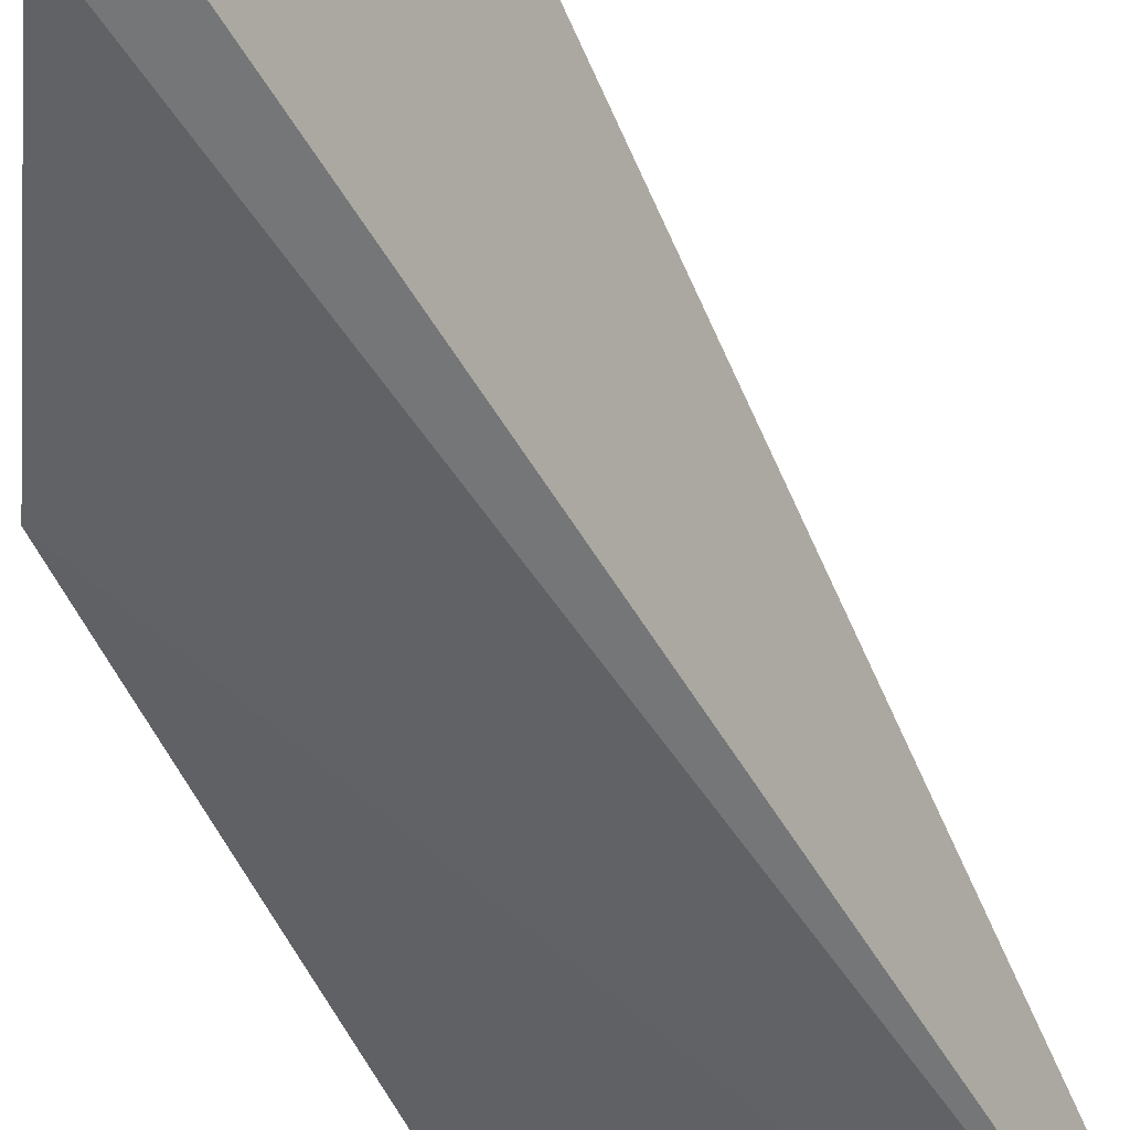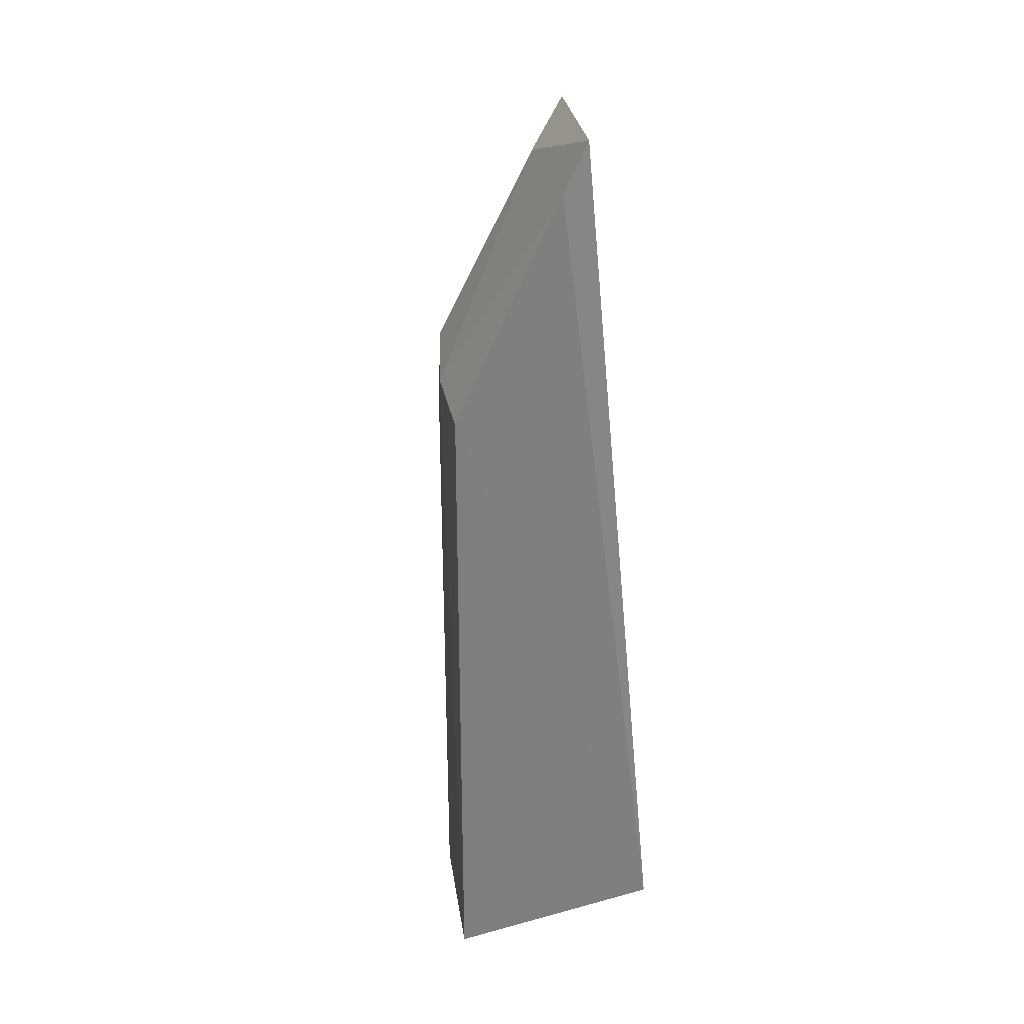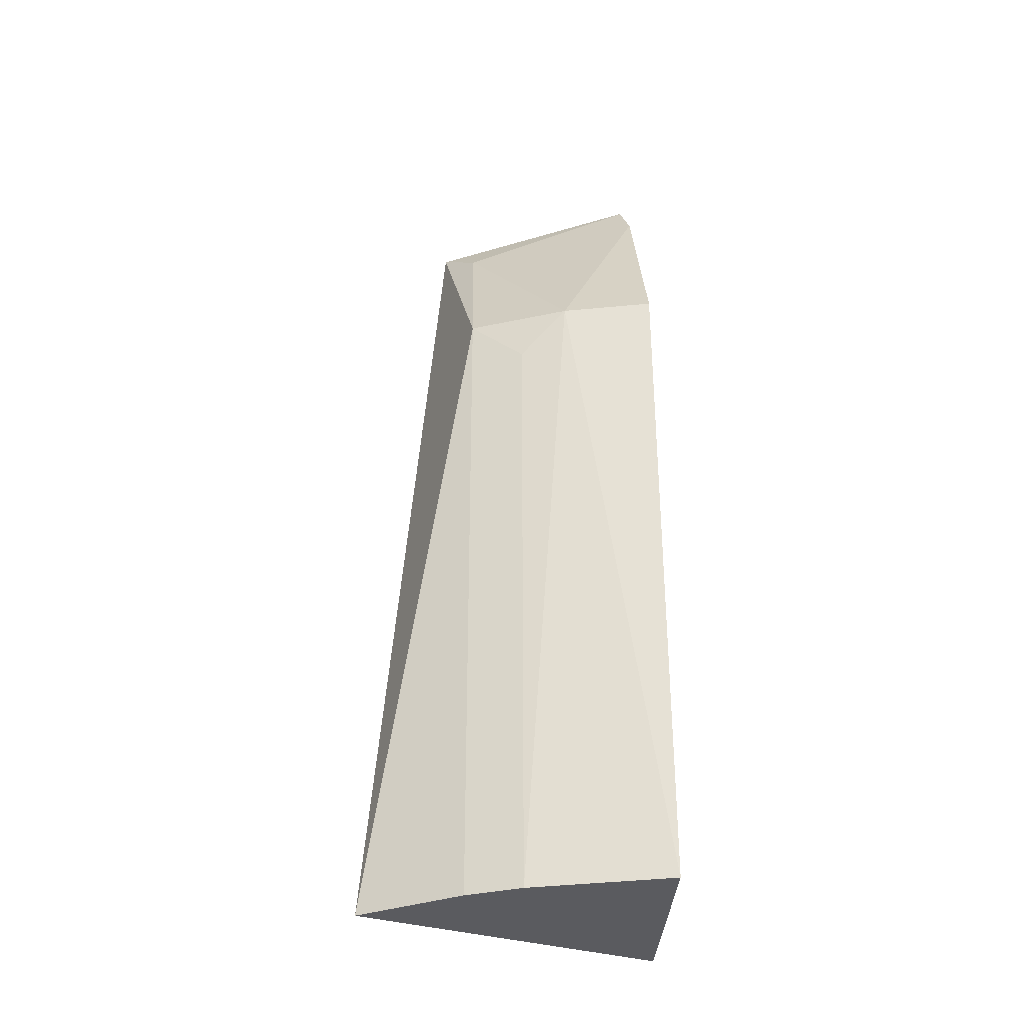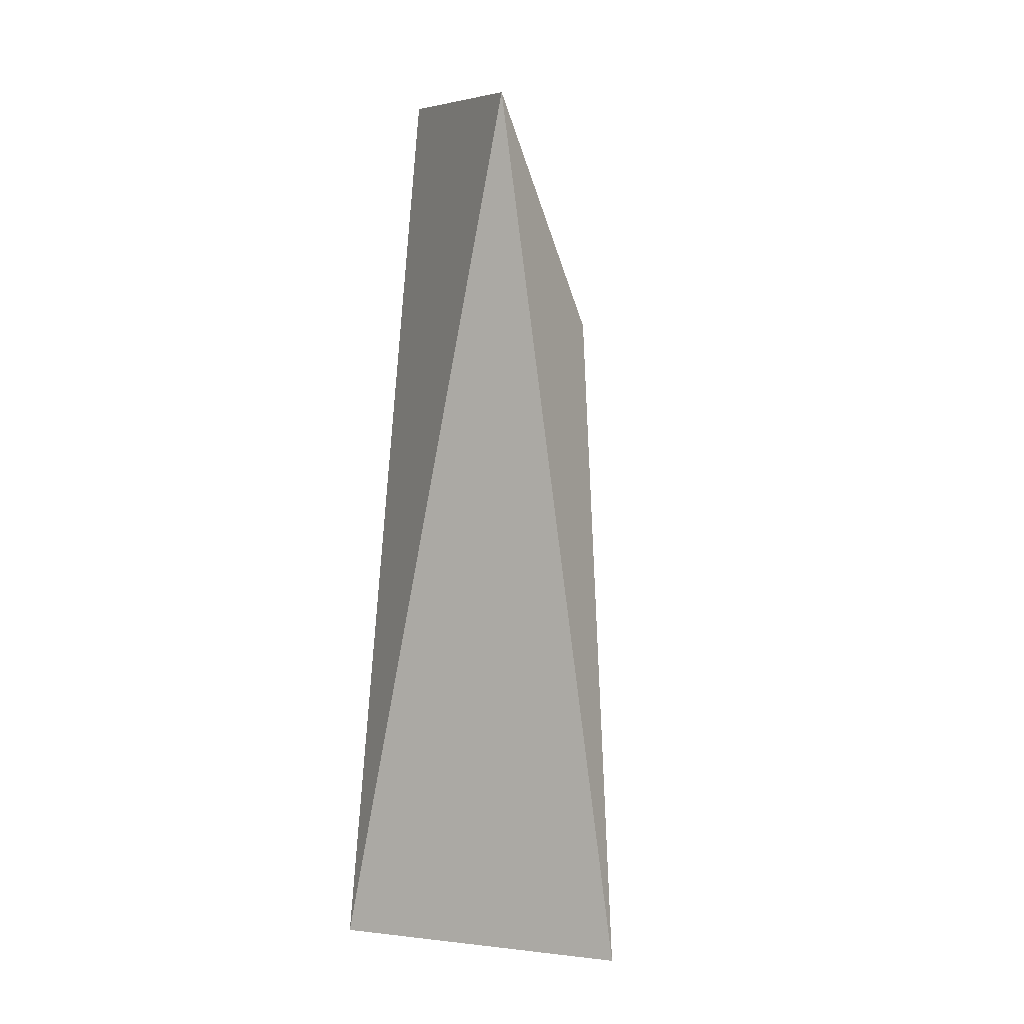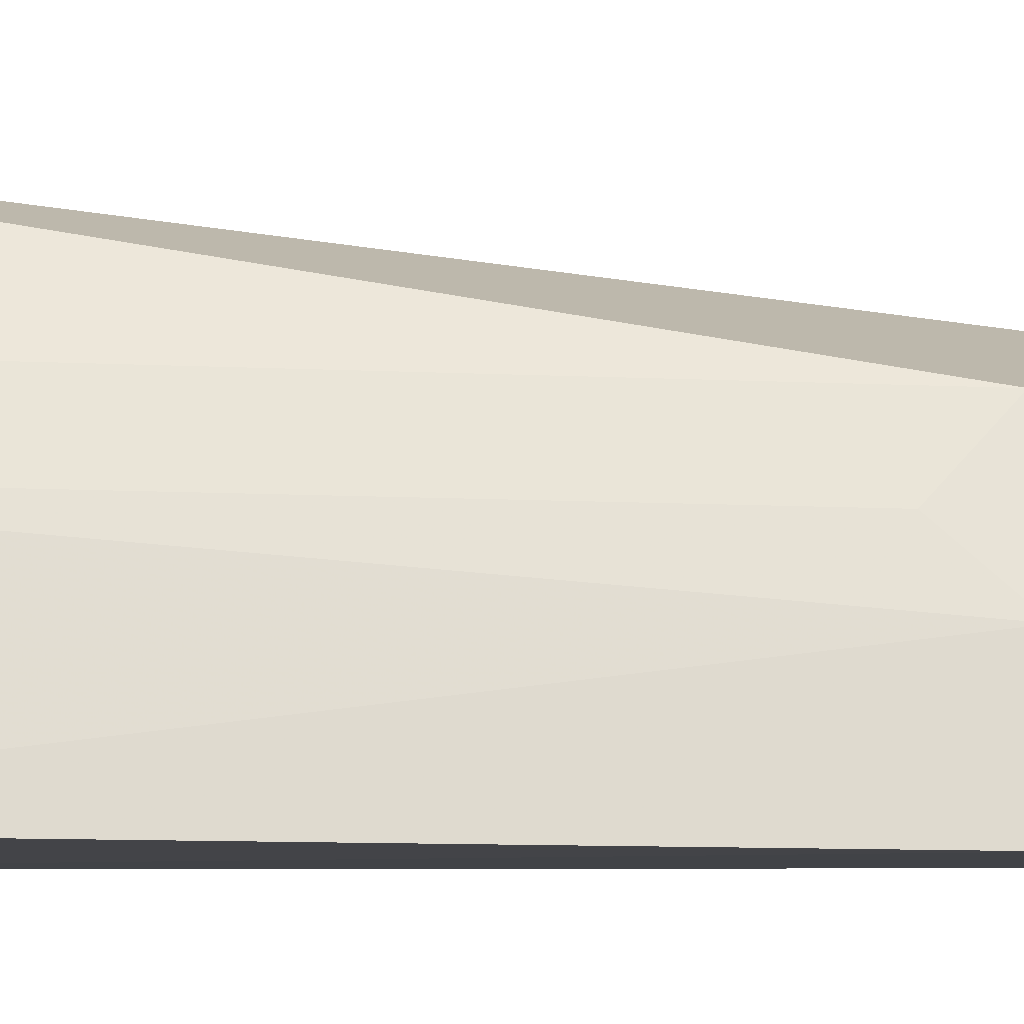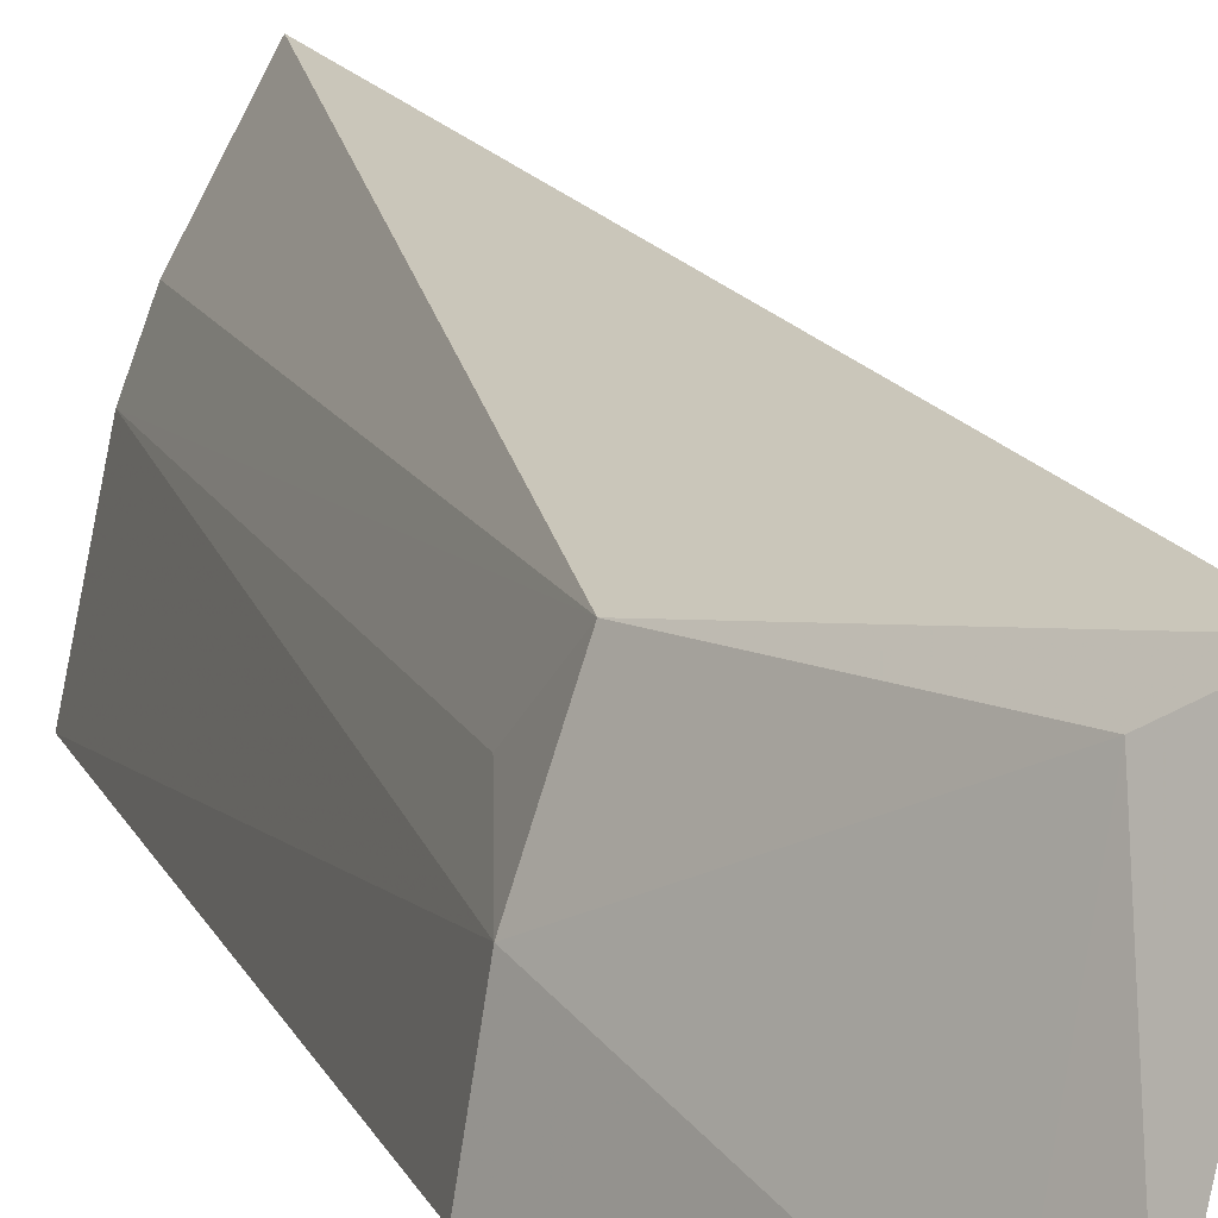
<metadata>
{"format":"obj","ext":"obj","renderer":"f3d","projection":"perspective","resolution":1024,"background":"white","views":[{"elev":-49.3,"azim":22.9,"up":"+Y"},{"elev":31.3,"azim":-20.2,"up":"+Z"},{"elev":-33.2,"azim":-91.6,"up":"+Z"},{"elev":-0.9,"azim":139.3,"up":"+Z"},{"elev":-9.1,"azim":-98.0,"up":"+Y"},{"elev":12.8,"azim":-16.2,"up":"+Y"}]}
</metadata>
<code>
v -0.1522 0.08689 -0.08289
v -0.1261 0.08407 -0.3561
v -0.1345 0.1508 -0.09236
v -0.1604 0.0845 -0.09612
v -0.178 0.1404 -0.3561
v -0.148 0.1405 -0.104
v -0.1617 0.1706 -0.3561
v -0.1925 0.08307 -0.3561
v -0.178 0.1404 -0.1591
v -0.1924 0.08305 -0.1591
v -0.1879 0.1103 -0.1591
v -0.1839 0.1243 -0.3561
v -0.1839 0.1243 -0.1743
f 1 2 3
f 2 1 4
f 6 1 3
f 6 4 1
f 7 3 2
f 8 7 2
f 9 6 3
f 9 3 7
f 9 7 5
f 10 8 2
f 10 2 4
f 11 8 10
f 11 10 4
f 11 4 6
f 11 6 9
f 12 9 5
f 12 8 11
f 12 5 7
f 12 7 8
f 13 12 11
f 13 11 9
f 13 9 12

</code>
